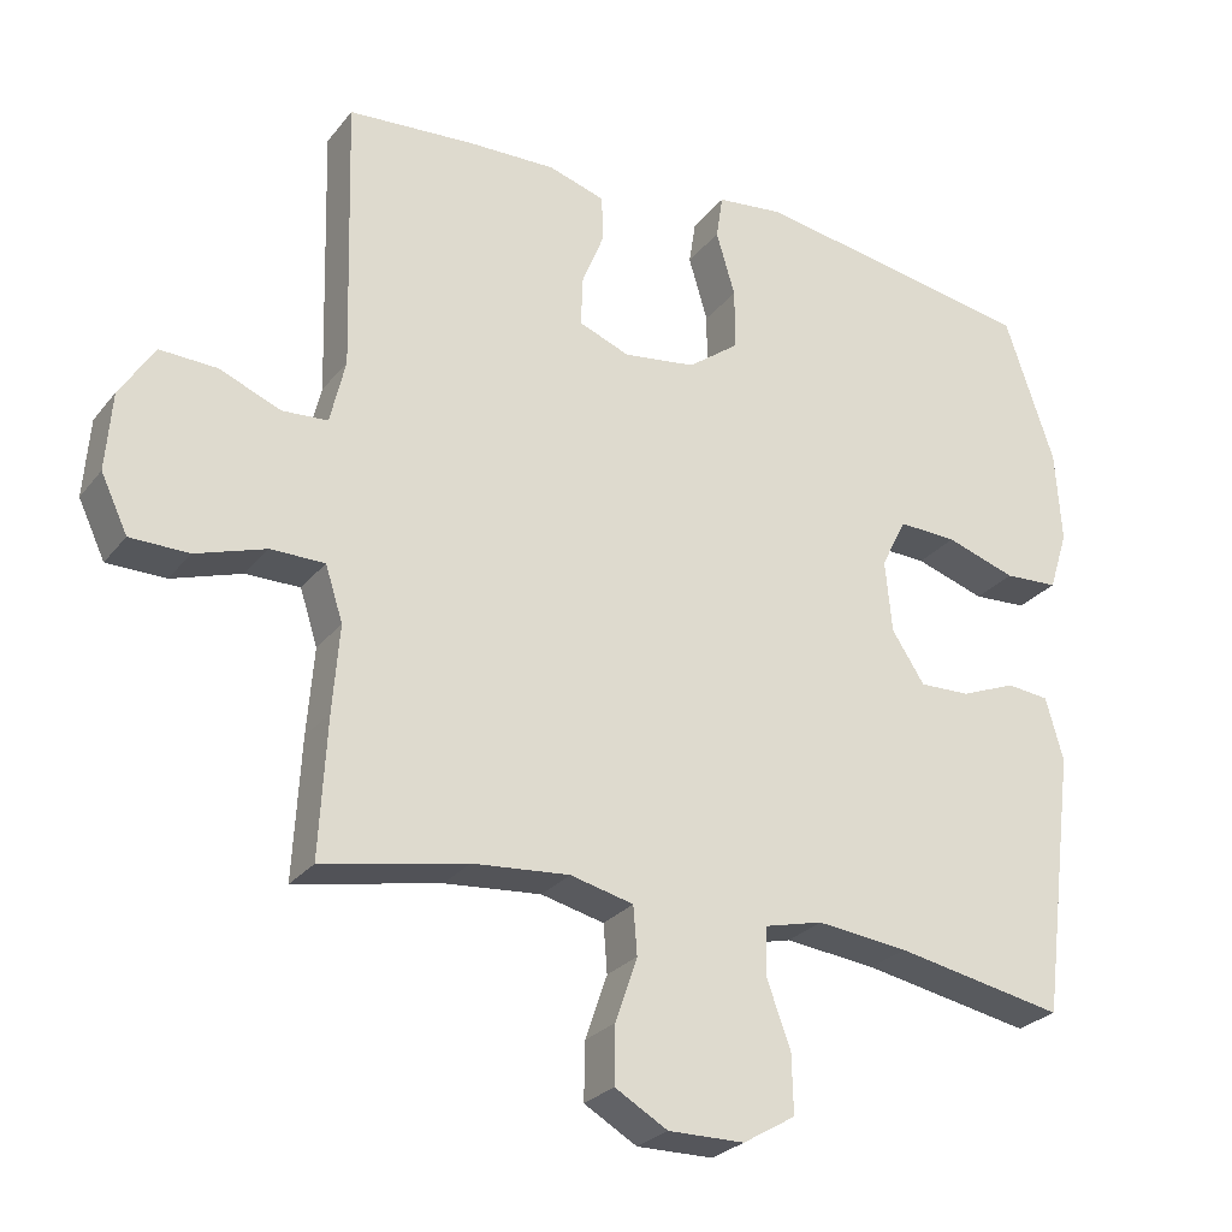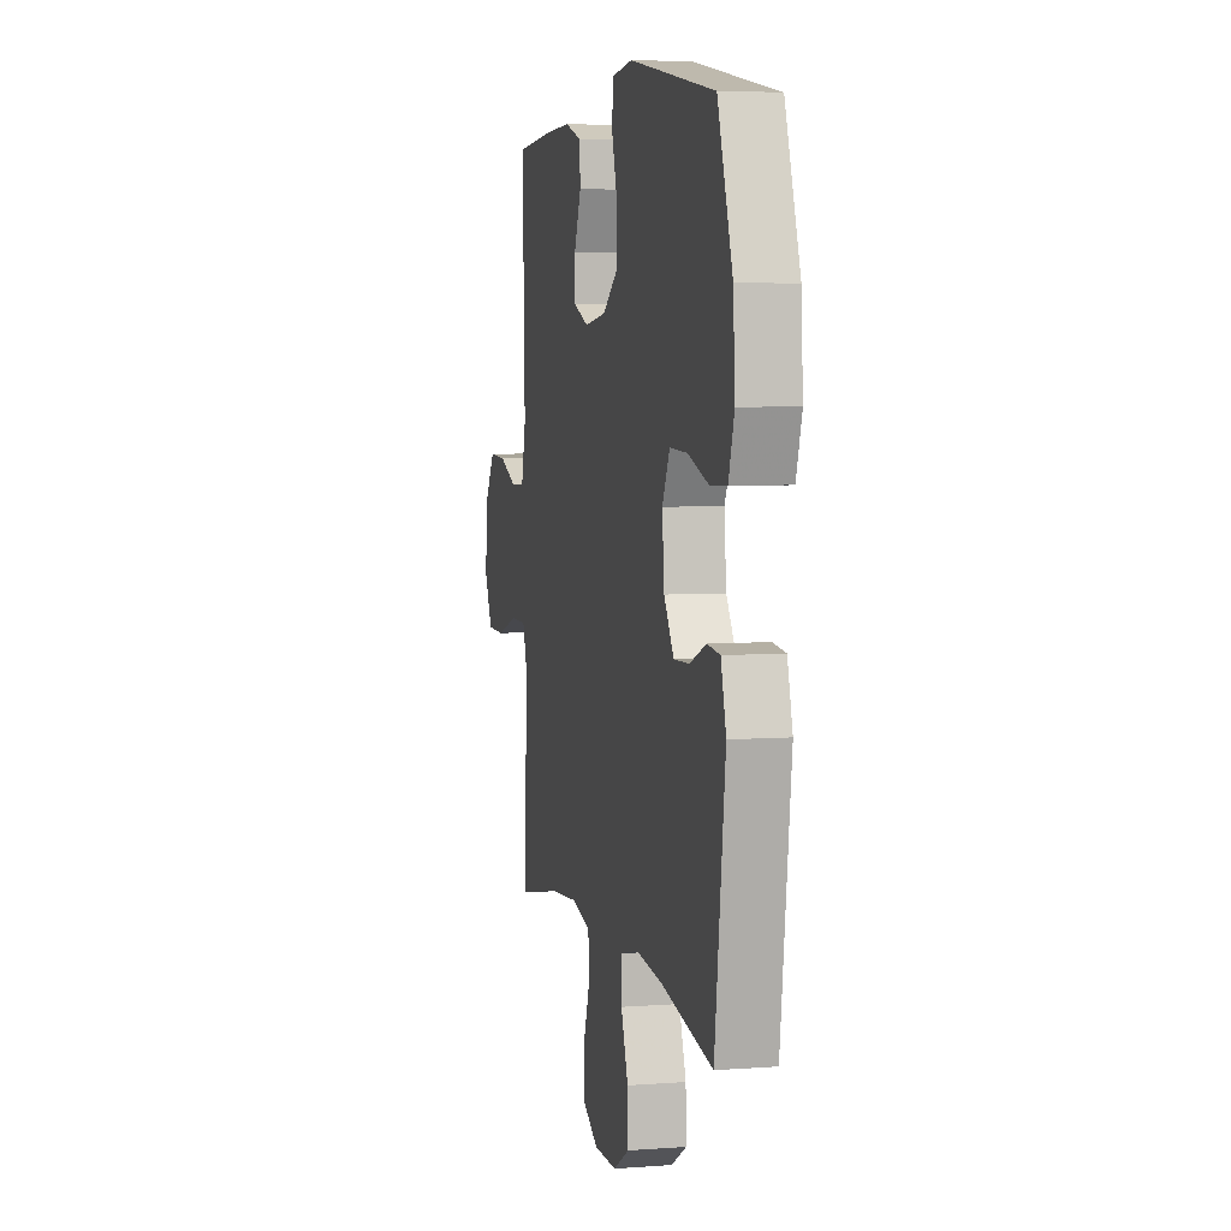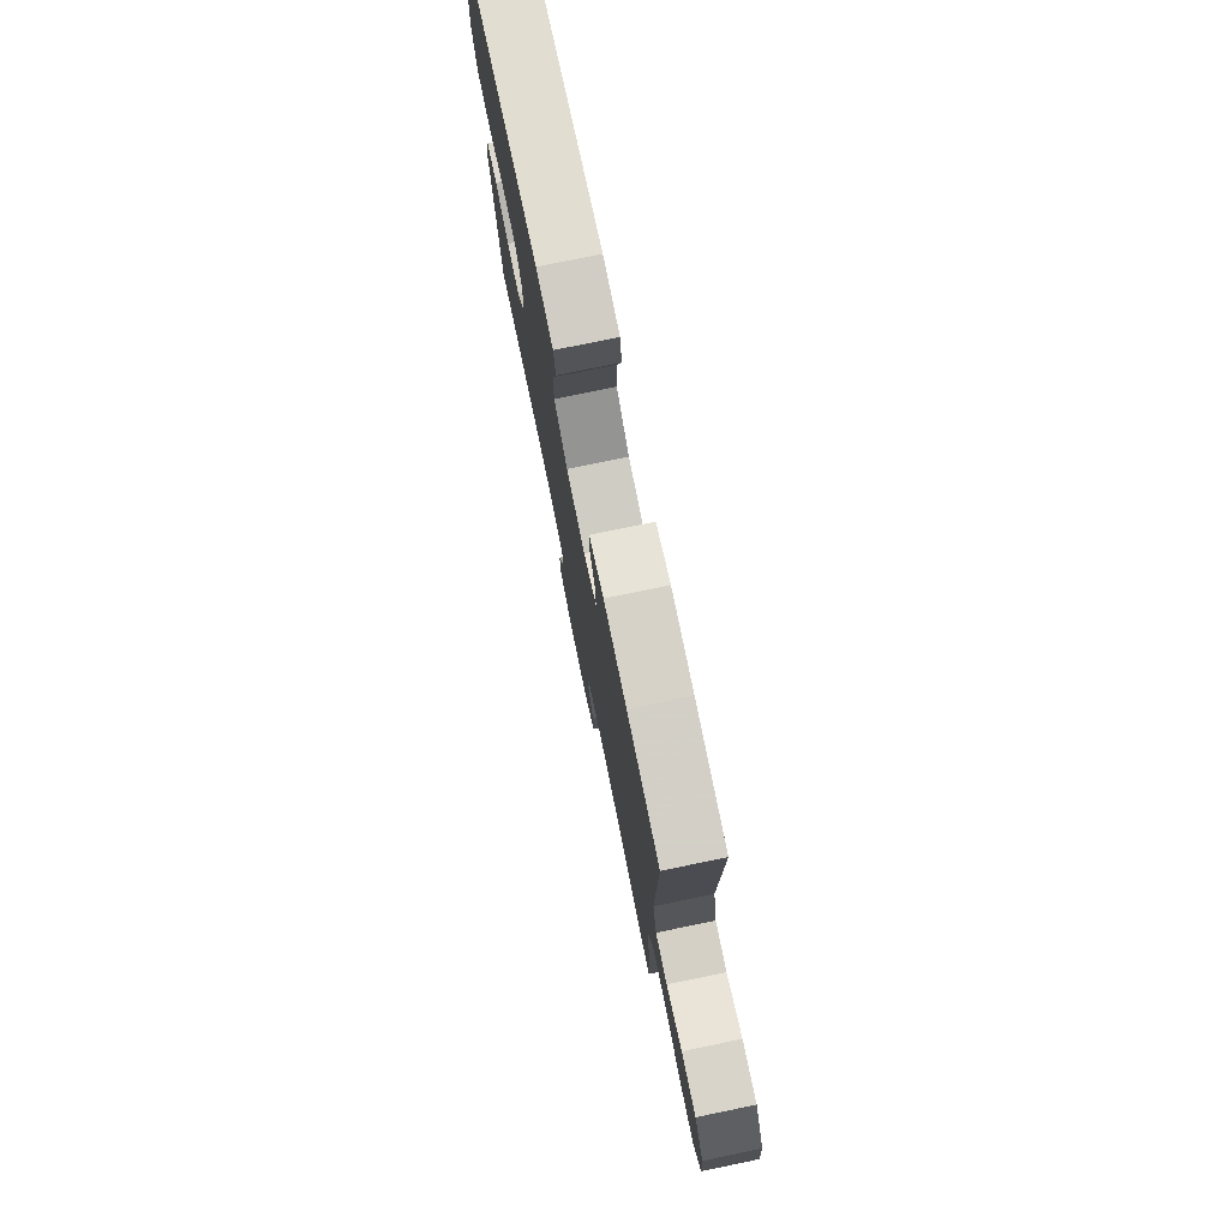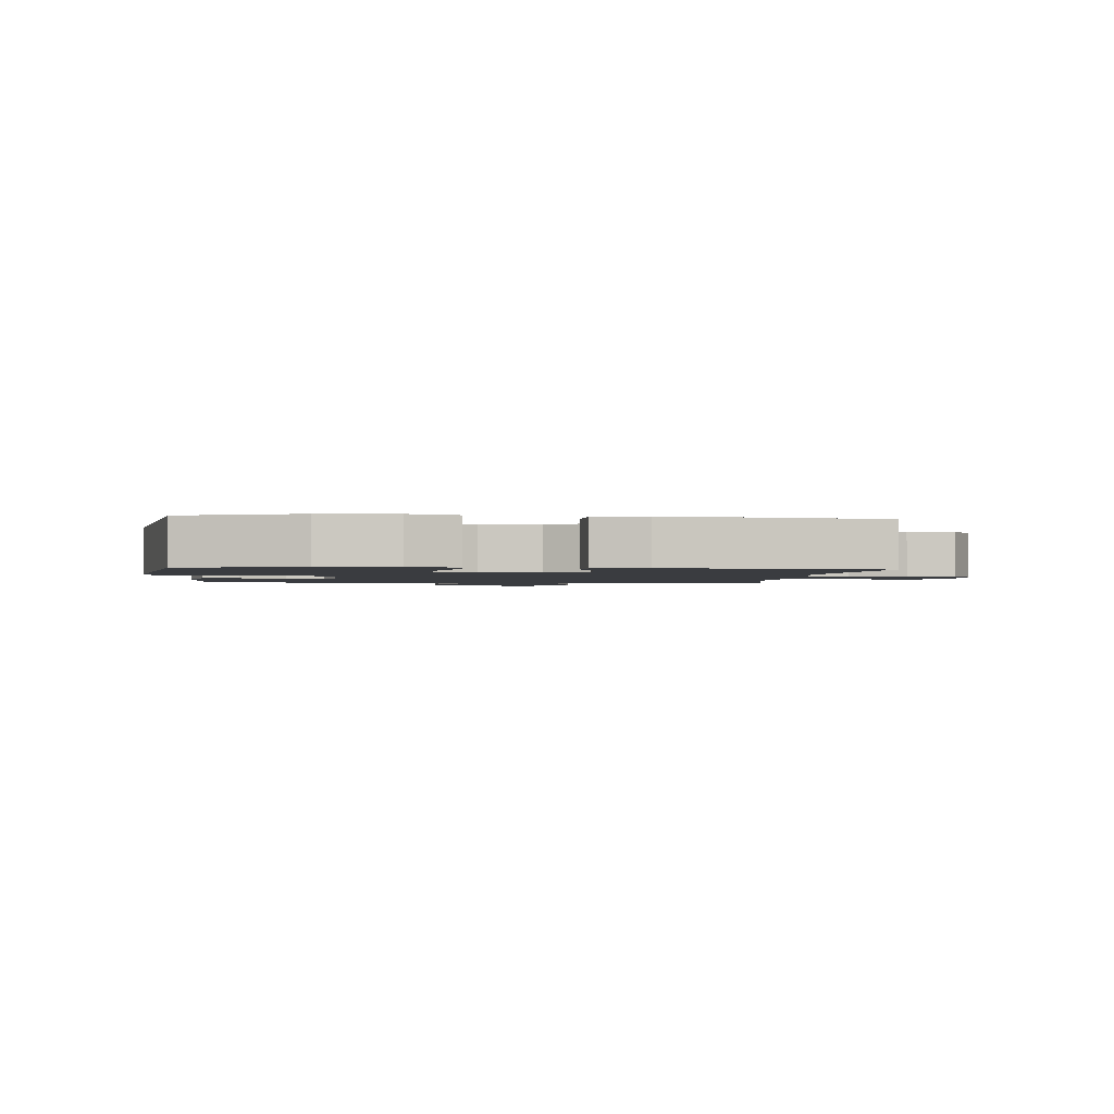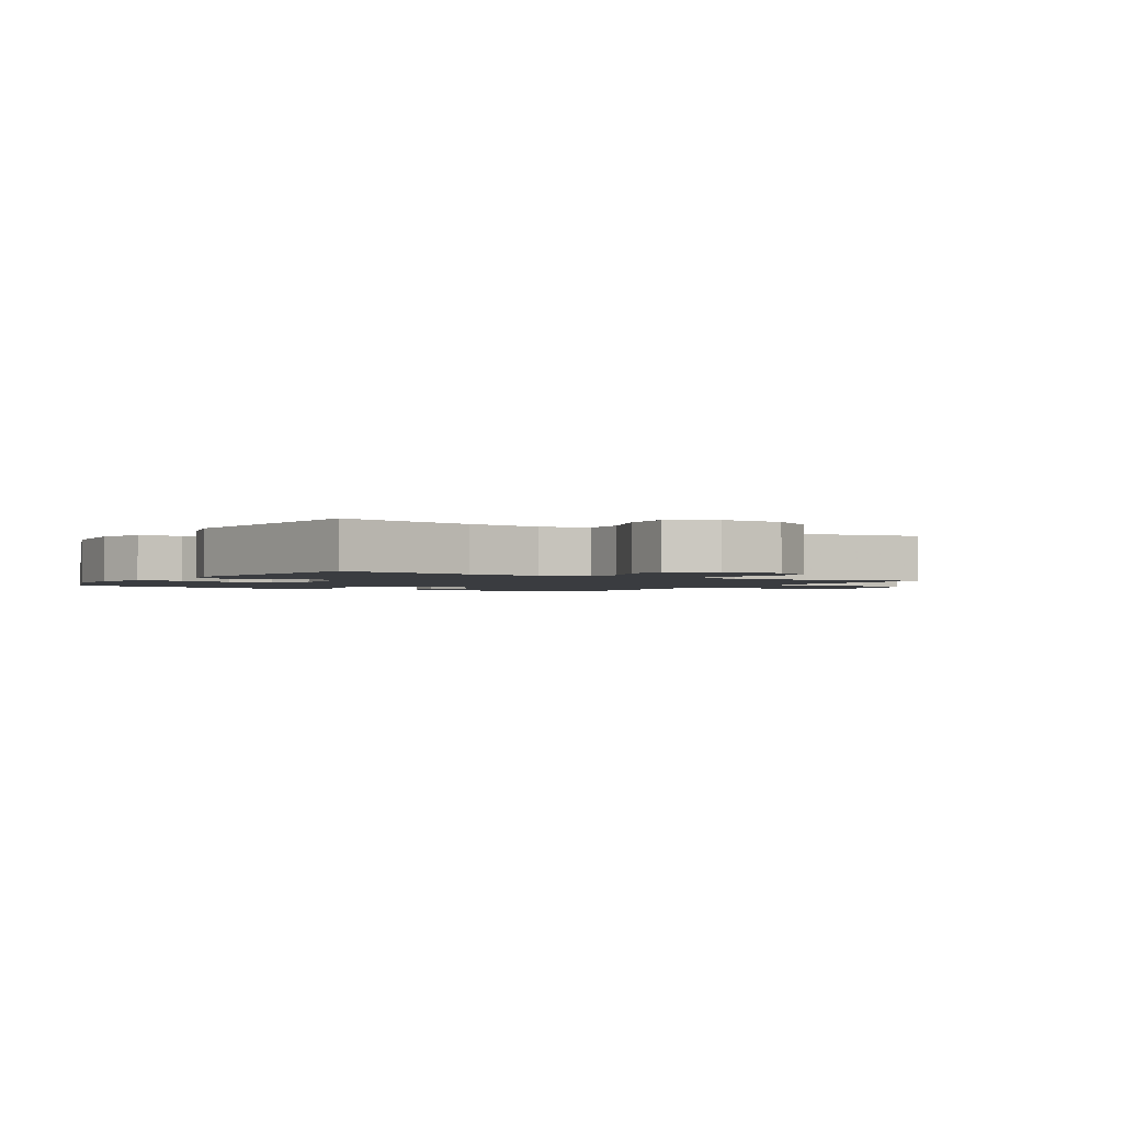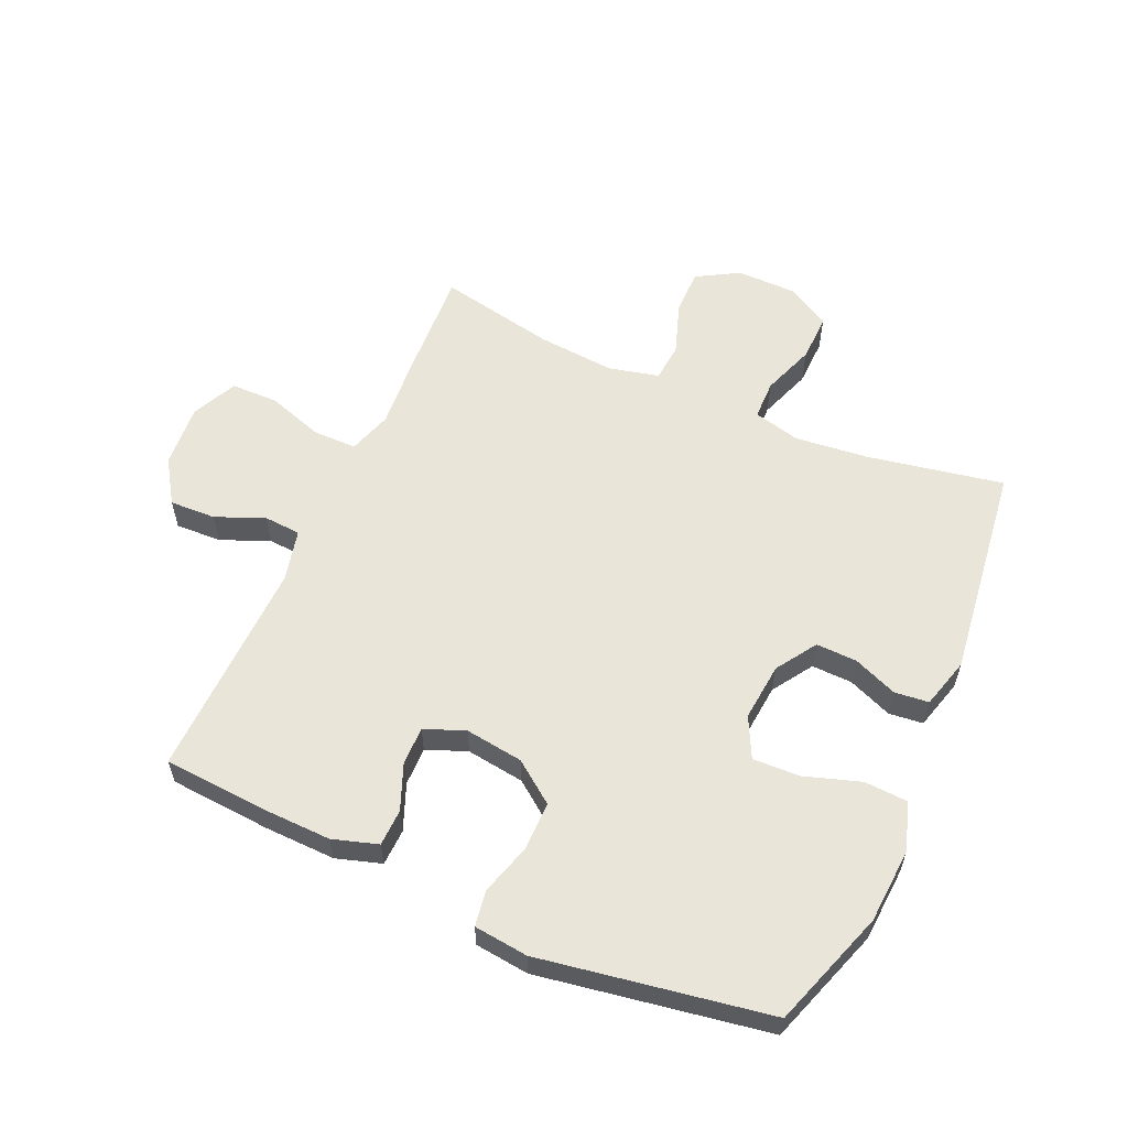
<metadata>
{"format":"obj","ext":"obj","renderer":"f3d","projection":"perspective","resolution":1024,"background":"white","views":[{"elev":-26.6,"azim":-29.6,"up":"+Z"},{"elev":5.5,"azim":77.0,"up":"+Z"},{"elev":77.2,"azim":-101.6,"up":"+Z"},{"elev":-1.8,"azim":84.3,"up":"+Y"},{"elev":-1.9,"azim":148.3,"up":"+Y"},{"elev":58.4,"azim":24.0,"up":"+Y"}]}
</metadata>
<code>
v -0.5 0.07 -0.5
v -0.49 0.07 -0.318
v -0.481 0.07 -0.204
v -0.504 0.07 -0.132
v -0.575 0.07 -0.132
v -0.667 0.07 -0.162
v -0.744 0.07 -0.161
v -0.779 0.07 -0.087
v -0.771 0.07 0.016
v -0.725 0.07 0.087
v -0.65 0.07 0.084
v -0.57 0.07 0.051
v -0.51 0.07 0.055
v -0.49 0.07 0.14
v -0.5 0.07 0.5
v -0.334 0.07 0.512
v -0.218 0.07 0.515
v -0.144 0.07 0.492
v -0.142 0.07 0.432
v -0.172 0.07 0.357
v -0.173 0.07 0.294
v -0.107 0.07 0.268
v -0.012 0.07 0.281
v 0.055 0.07 0.331
v 0.055 0.07 0.411
v 0.03 0.07 0.495
v 0.039 0.07 0.553
v 0.127 0.07 0.563
v 0.5 0.07 0.5
v 0.565 0.07 0.308
v 0.573 0.07 0.186
v 0.548 0.07 0.107
v 0.477 0.07 0.103
v 0.385 0.07 0.133
v 0.308 0.07 0.136
v 0.275 0.07 0.07
v 0.284 0.07 -0.025
v 0.327 0.07 -0.091
v 0.394 0.07 -0.089
v 0.466 0.07 -0.06
v 0.522 0.07 -0.066
v 0.545 0.07 -0.149
v 0.5 0.07 -0.5
v 0.278 0.07 -0.458
v 0.158 0.07 -0.445
v 0.081 0.07 -0.464
v 0.08 0.07 -0.528
v 0.111 0.07 -0.614
v 0.113 0.07 -0.691
v 0.044 0.07 -0.732
v -0.056 0.07 -0.733
v -0.125 0.07 -0.693
v -0.124 0.07 -0.618
v -0.095 0.07 -0.534
v -0.1 0.07 -0.471
v -0.183 0.07 -0.451
v -0.31 0.07 -0.462
v -0.5 0 -0.5
v -0.49 0 -0.318
v -0.481 0 -0.204
v -0.504 0 -0.132
v -0.575 0 -0.132
v -0.667 0 -0.162
v -0.744 0 -0.161
v -0.779 0 -0.087
v -0.771 0 0.016
v -0.725 0 0.087
v -0.65 0 0.084
v -0.57 0 0.051
v -0.51 0 0.055
v -0.49 0 0.14
v -0.5 0 0.5
v -0.334 0 0.512
v -0.218 0 0.515
v -0.144 0 0.492
v -0.142 0 0.432
v -0.172 0 0.357
v -0.173 0 0.294
v -0.107 0 0.268
v -0.012 0 0.281
v 0.055 0 0.331
v 0.055 0 0.411
v 0.03 0 0.495
v 0.039 0 0.553
v 0.127 0 0.563
v 0.5 0 0.5
v 0.565 0 0.308
v 0.573 0 0.186
v 0.548 0 0.107
v 0.477 0 0.103
v 0.385 0 0.133
v 0.308 0 0.136
v 0.275 0 0.07
v 0.284 0 -0.025
v 0.327 0 -0.091
v 0.394 0 -0.089
v 0.466 0 -0.06
v 0.522 0 -0.066
v 0.545 0 -0.149
v 0.5 0 -0.5
v 0.278 0 -0.458
v 0.158 0 -0.445
v 0.081 0 -0.464
v 0.08 0 -0.528
v 0.111 0 -0.614
v 0.113 0 -0.691
v 0.044 0 -0.732
v -0.056 0 -0.733
v -0.125 0 -0.693
v -0.124 0 -0.618
v -0.095 0 -0.534
v -0.1 0 -0.471
v -0.183 0 -0.451
v -0.31 0 -0.462
f 51 52 53 54
f 51 54 55
f 50 51 55
f 47 48 49 50
f 46 47 50 55
f 45 46 55 56
f 41 42 43 44
f 39 40 41 44
f 38 39 44 45
f 37 38 45 56
f 31 32 33 34
f 31 34 35
f 30 31 35
f 29 30 35
f 28 29 35
f 25 26 27 28
f 24 25 28 35
f 23 24 35 36
f 17 18 19 20
f 17 20 21
f 14 15 16 17
f 13 14 17 21
f 9 10 11 12
f 9 12 13
f 8 9 13
f 5 6 7 8
f 4 5 8 13
f 3 4 13 21
f 57 1 2 3
f 22 23 36 37
f 22 37 56 57
f 3 21 22 57
f 111 110 109 108
f 112 111 108
f 112 108 107
f 107 106 105 104
f 112 107 104 103
f 113 112 103 102
f 101 100 99 98
f 101 98 97 96
f 102 101 96 95
f 113 102 95 94
f 91 90 89 88
f 92 91 88
f 92 88 87
f 92 87 86
f 92 86 85
f 85 84 83 82
f 92 85 82 81
f 93 92 81 80
f 77 76 75 74
f 78 77 74
f 74 73 72 71
f 78 74 71 70
f 69 68 67 66
f 70 69 66
f 70 66 65
f 65 64 63 62
f 70 65 62 61
f 78 70 61 60
f 60 59 58 114
f 94 93 80 79
f 114 113 94 79
f 114 79 78 60
f 1 58 59 2
f 2 59 60 3
f 3 60 61 4
f 4 61 62 5
f 5 62 63 6
f 6 63 64 7
f 7 64 65 8
f 8 65 66 9
f 9 66 67 10
f 10 67 68 11
f 11 68 69 12
f 12 69 70 13
f 13 70 71 14
f 14 71 72 15
f 15 72 73 16
f 16 73 74 17
f 17 74 75 18
f 18 75 76 19
f 19 76 77 20
f 20 77 78 21
f 21 78 79 22
f 22 79 80 23
f 23 80 81 24
f 24 81 82 25
f 25 82 83 26
f 26 83 84 27
f 27 84 85 28
f 28 85 86 29
f 29 86 87 30
f 30 87 88 31
f 31 88 89 32
f 32 89 90 33
f 33 90 91 34
f 34 91 92 35
f 35 92 93 36
f 36 93 94 37
f 37 94 95 38
f 38 95 96 39
f 39 96 97 40
f 40 97 98 41
f 41 98 99 42
f 42 99 100 43
f 43 100 101 44
f 44 101 102 45
f 45 102 103 46
f 46 103 104 47
f 47 104 105 48
f 48 105 106 49
f 49 106 107 50
f 50 107 108 51
f 51 108 109 52
f 52 109 110 53
f 53 110 111 54
f 54 111 112 55
f 55 112 113 56
f 56 113 114 57
f 57 114 58 1

</code>
